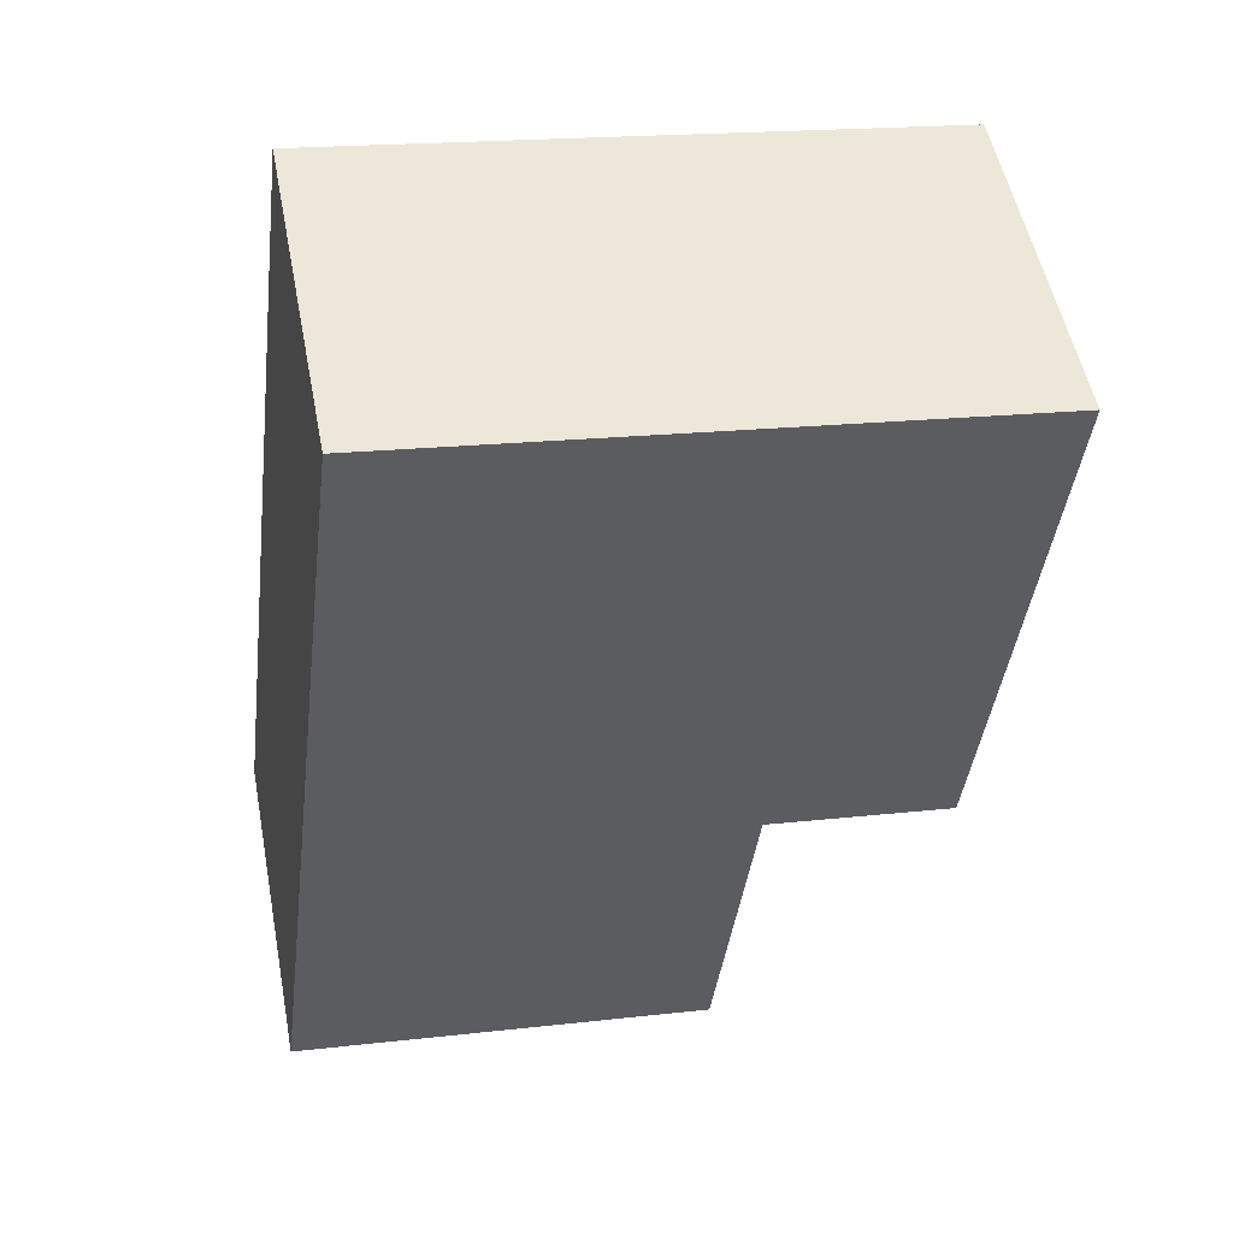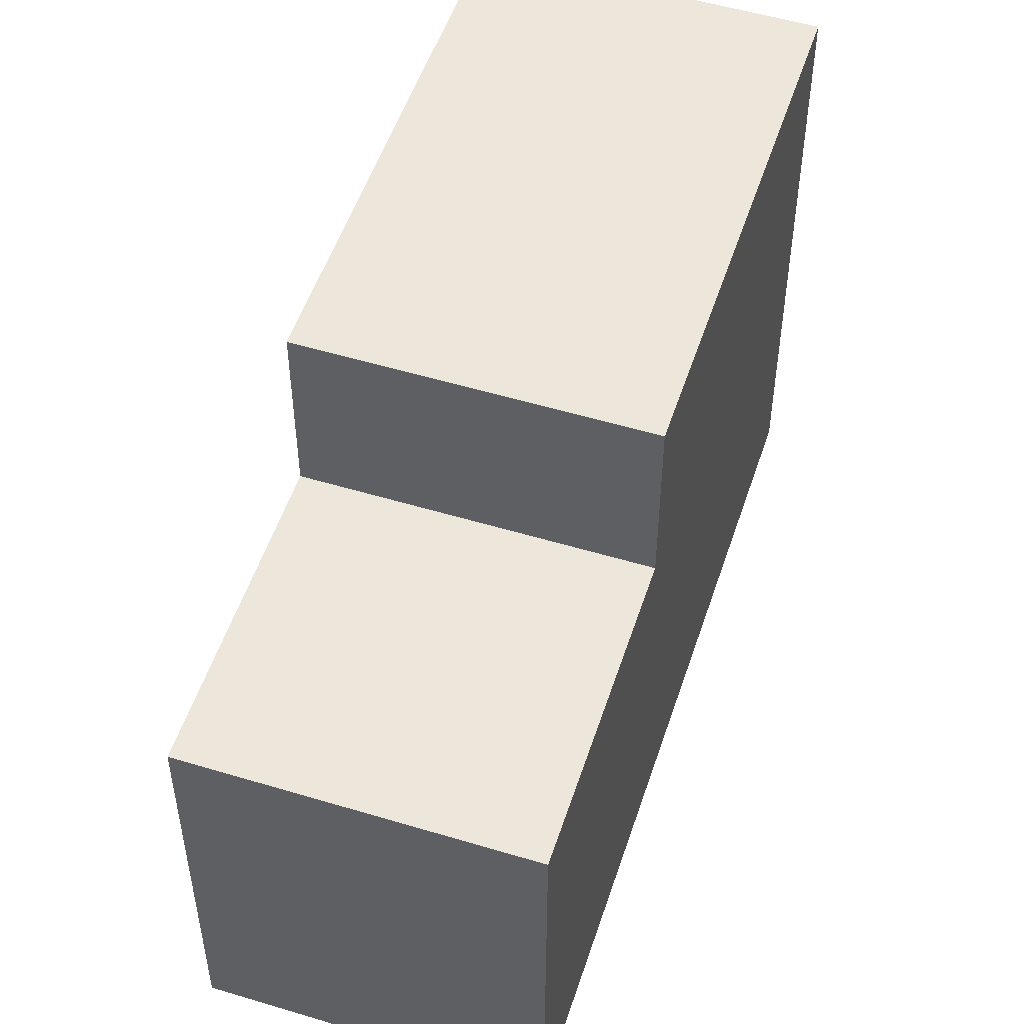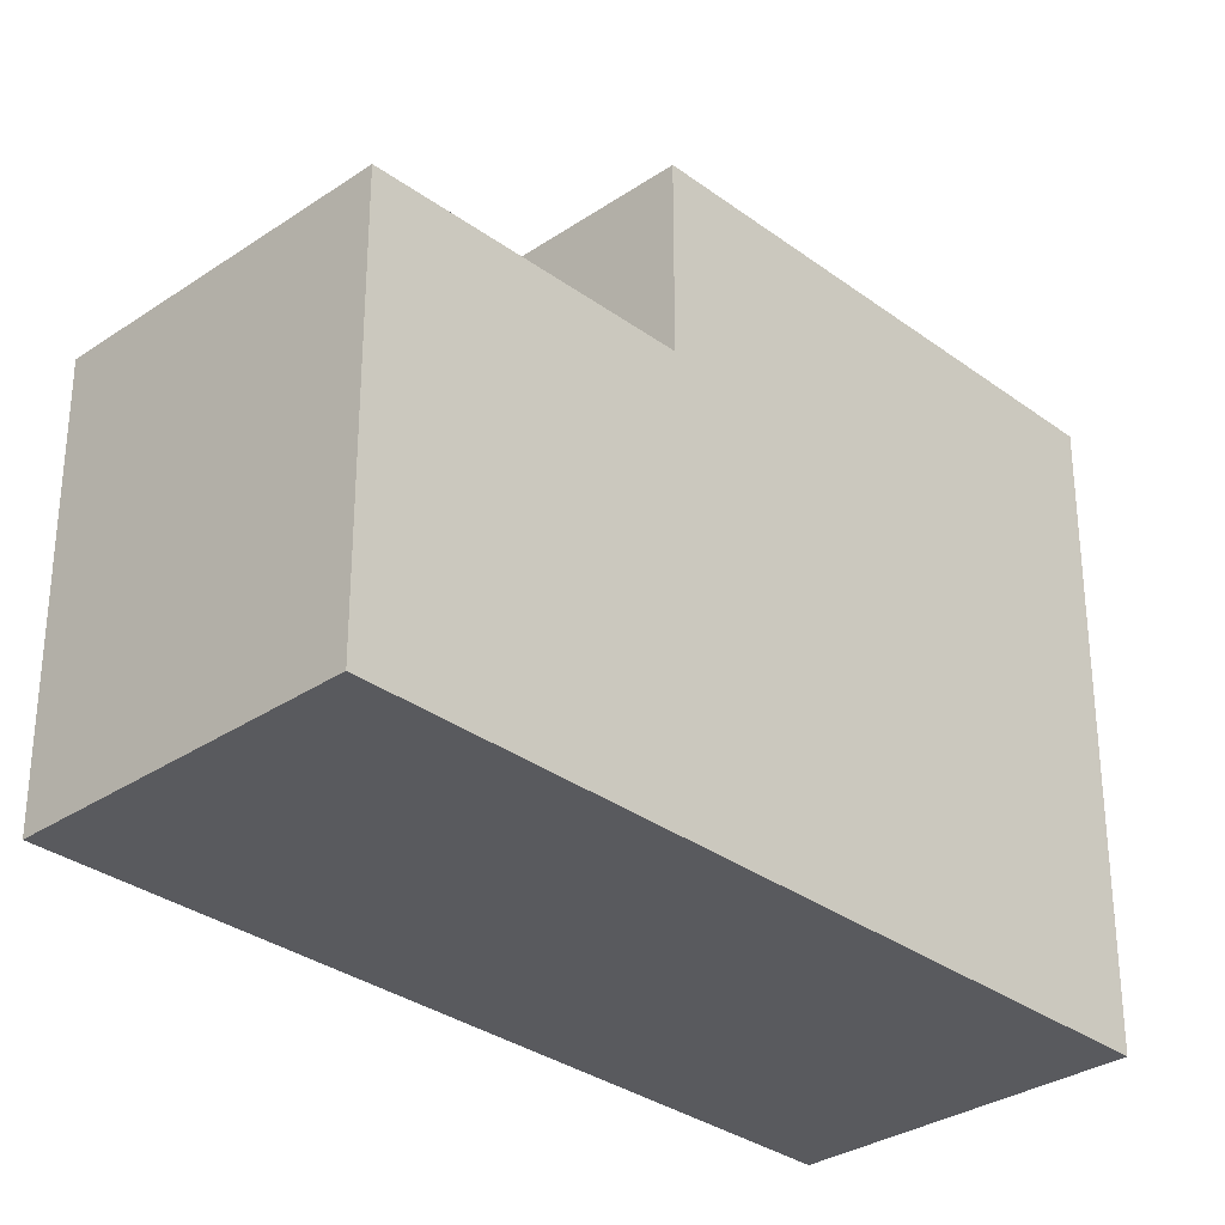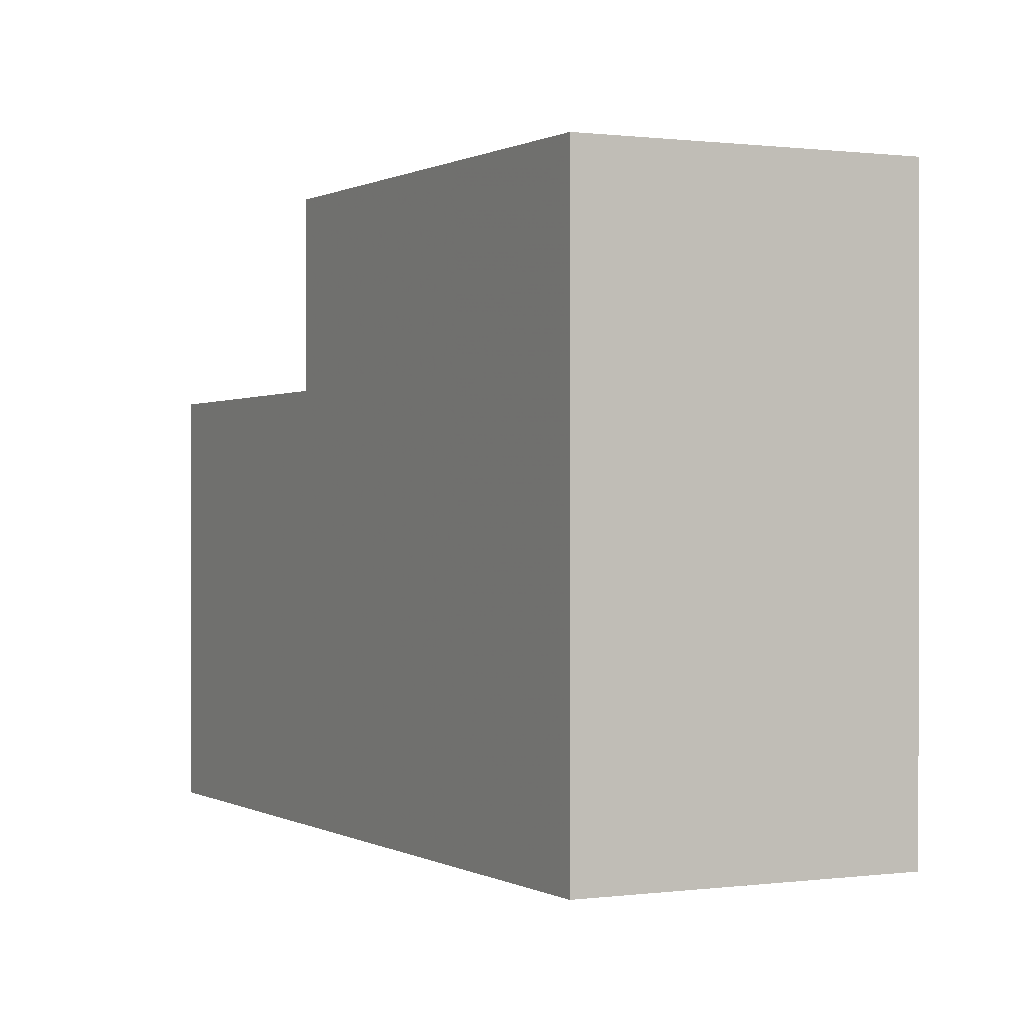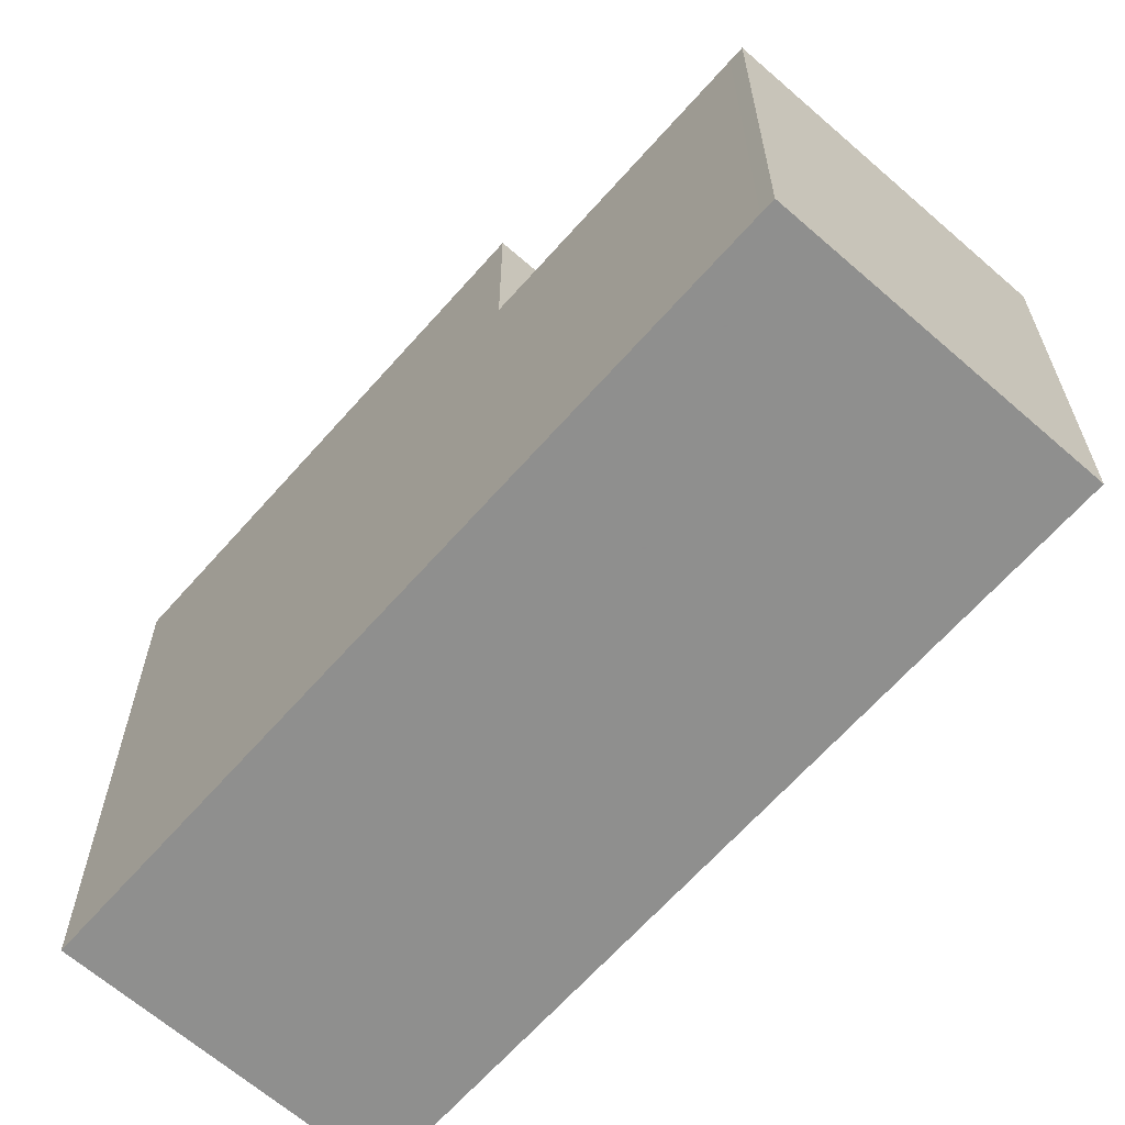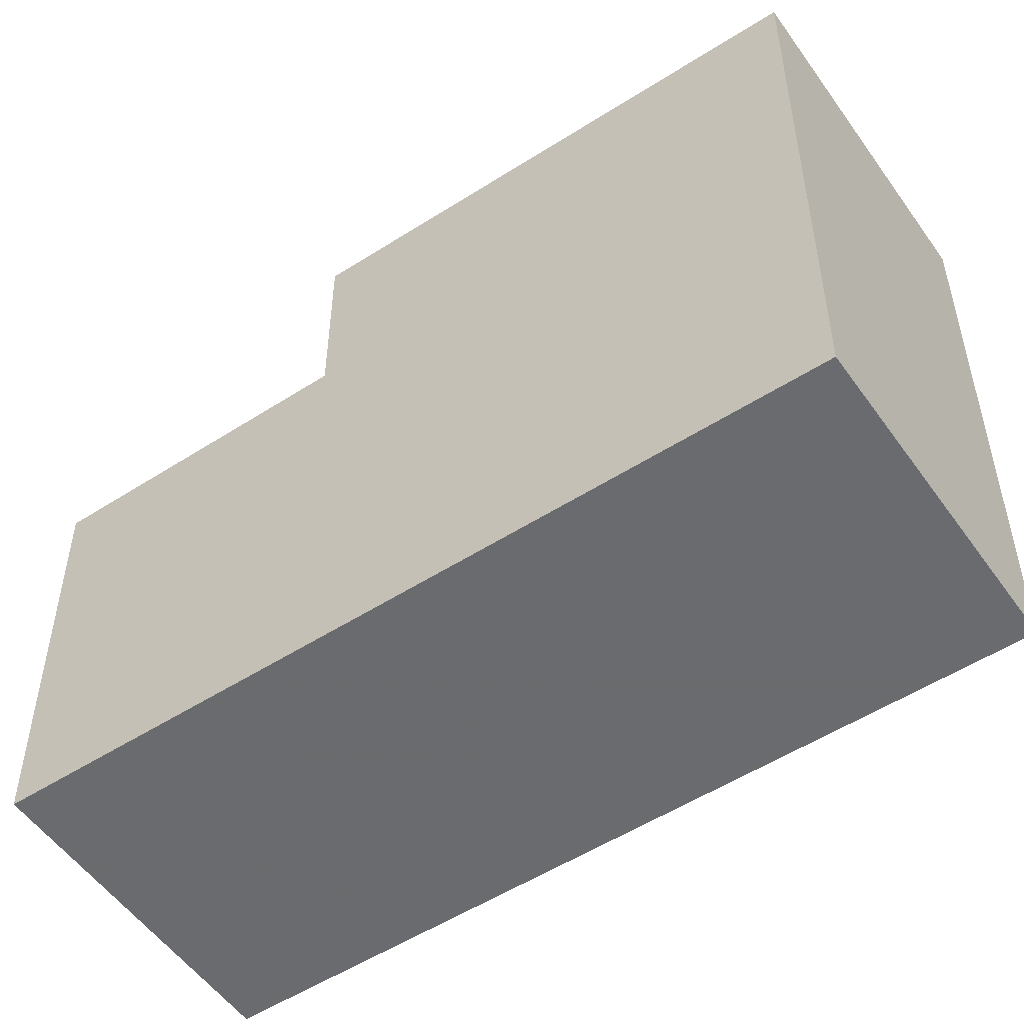
<metadata>
{"format":"obj","ext":"obj","renderer":"f3d","projection":"perspective","resolution":1024,"background":"white","views":[{"elev":18.3,"azim":-102.6,"up":"+Y"},{"elev":52.3,"azim":50.4,"up":"+Z"},{"elev":-31.6,"azim":76.1,"up":"+Z"},{"elev":0.4,"azim":-175.2,"up":"+Z"},{"elev":-65.1,"azim":-9.0,"up":"+Z"},{"elev":-53.3,"azim":156.7,"up":"+Z"}]}
</metadata>
<code>
v -526.6 -585.4 8.603
v -522.5 -582.9 8.597
v -516.1 -593 5.909
v -520.2 -595.6 5.911
v -526.6 -585.4 8.603
v -522.5 -582.9 8.597
v -522.5 -582.9 8.597
v -526.5 -585.5 8.603
v -522.5 -582.9 8.597
v -518.5 -589.2 8.584
v -522.6 -591.8 8.59
v -518.5 -589.2 8.584
v -522.6 -591.8 8.59
v -518.5 -589.2 8.584
v -520.2 -595.6 5.911
v -516.1 -593 5.909
v -516.2 -592.8 5.912
v -516.2 -592.8 5.912
v -520.3 -595.4 5.913
v -518.5 -589.2 5.962
v -518.5 -589.2 5.962
v -522.6 -591.8 5.964
v -518.5 -589.2 5.962
v -522.6 -591.8 5.964
v -522.6 -591.8 8.59
v -522.6 -591.8 5.964
v -518.5 -589.2 8.584
v -518.5 -589.2 5.962
v -520.3 -595.4 5.913
v -526.6 -585.5 8.603
v -522.6 -591.8 5.964
v -522.6 -591.8 8.59
v -526.6 -585.4 8.603
v -526.6 -585.4 8.603
v -526.6 -585.4 0
v -526.6 -585.4 0
v -522.5 -582.9 8.597
v -522.5 -582.9 8.597
v -522.5 -582.9 -1.776e-15
v -522.5 -582.9 0
v -516.1 -593 5.909
v -516.1 -593 5.909
v -516.1 -593 -8.882e-16
v -516.1 -593 0
v -520.3 -595.4 5.913
v -520.2 -595.6 5.911
v -520.2 -595.6 0
v -520.3 -595.4 0
v -522.5 -582.9 8.597
v -526.6 -585.4 8.603
v -526.6 -585.4 0
v -522.5 -582.9 0
v -522.5 -582.9 8.597
v -522.5 -582.9 8.597
v -522.5 -582.9 0
v -522.5 -582.9 -1.776e-15
v -518.5 -589.2 8.584
v -522.5 -582.9 8.597
v -522.5 -582.9 0
v -518.5 -589.2 -1.776e-15
v -520.2 -595.6 5.911
v -520.2 -595.6 5.911
v -520.2 -595.6 0
v -520.2 -595.6 0
v -520.2 -595.6 5.911
v -516.1 -593 5.909
v -516.1 -593 0
v -520.2 -595.6 0
v -516.1 -593 5.909
v -516.2 -592.8 5.912
v -516.2 -592.8 0
v -516.1 -593 -8.882e-16
v -516.2 -592.8 5.912
v -518.5 -589.2 5.962
v -518.5 -589.2 0
v -516.2 -592.8 0
v -522.6 -591.8 5.964
v -520.3 -595.4 5.913
v -520.3 -595.4 0
v -522.6 -591.8 8.882e-16
v -526.6 -585.4 8.603
v -526.6 -585.5 8.603
v -526.6 -585.5 0
v -526.6 -585.4 0
v -526.6 -585.5 8.603
v -522.6 -591.8 8.59
v -522.6 -591.8 0
v -526.6 -585.5 0
v -526.6 -585.4 0
v -522.5 -582.9 0
v -516.1 -593 0
v -520.2 -595.6 0
f 7 6 2 9
f 19 15 4 29
f 26 24 13 25
f 30 1 5 8
f 8 5 6 7
f 11 8 7 10
f 10 7 9 12
f 17 16 15 19
f 18 3 16 17
f 21 18 17 20
f 20 17 19 22
f 28 26 25 27
f 27 14 23 28
f 22 19 29 31
f 32 30 8 11
f 34 35 36 33
f 38 39 40 37
f 42 43 44 41
f 46 47 48 45
f 50 51 52 49
f 54 55 56 53
f 58 59 60 57
f 62 63 64 61
f 66 67 68 65
f 70 71 72 69
f 74 75 76 73
f 78 79 80 77
f 82 83 84 81
f 86 87 88 85
f 90 91 92 89

</code>
